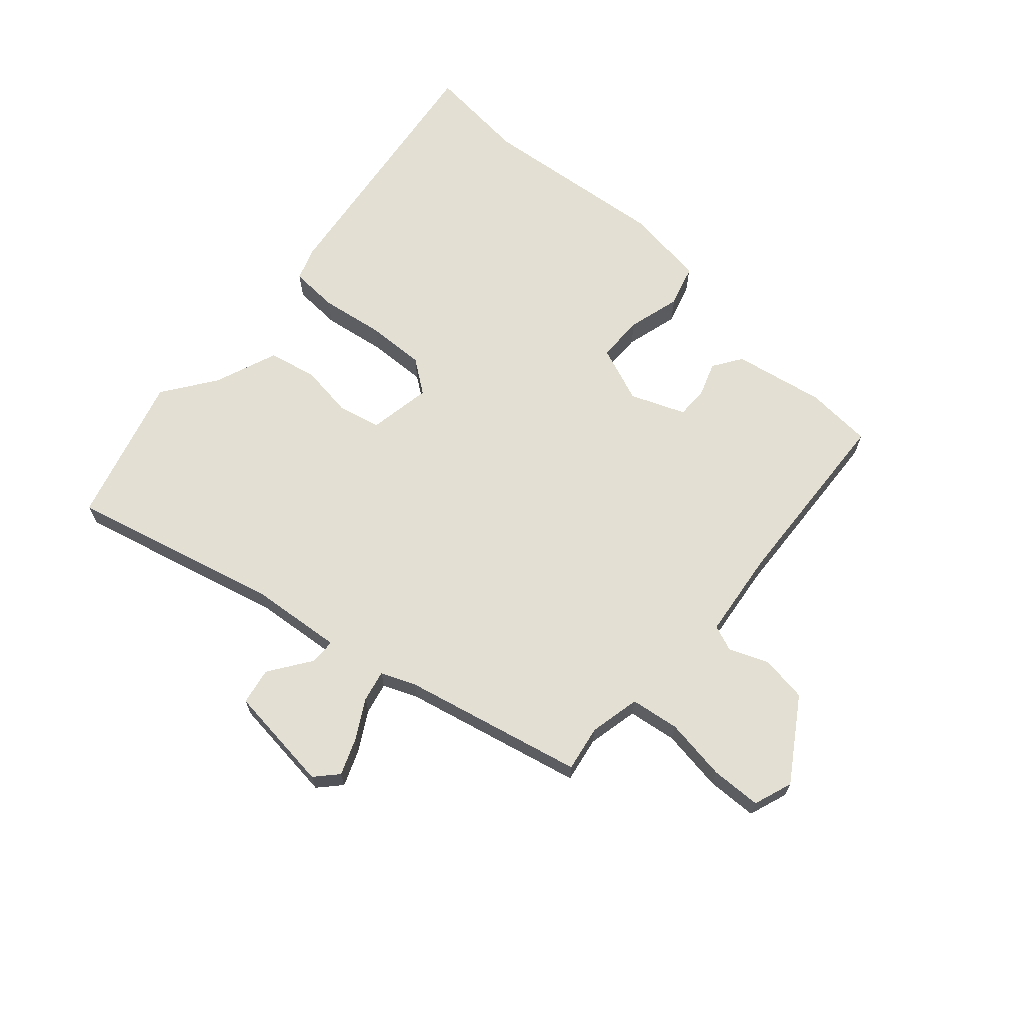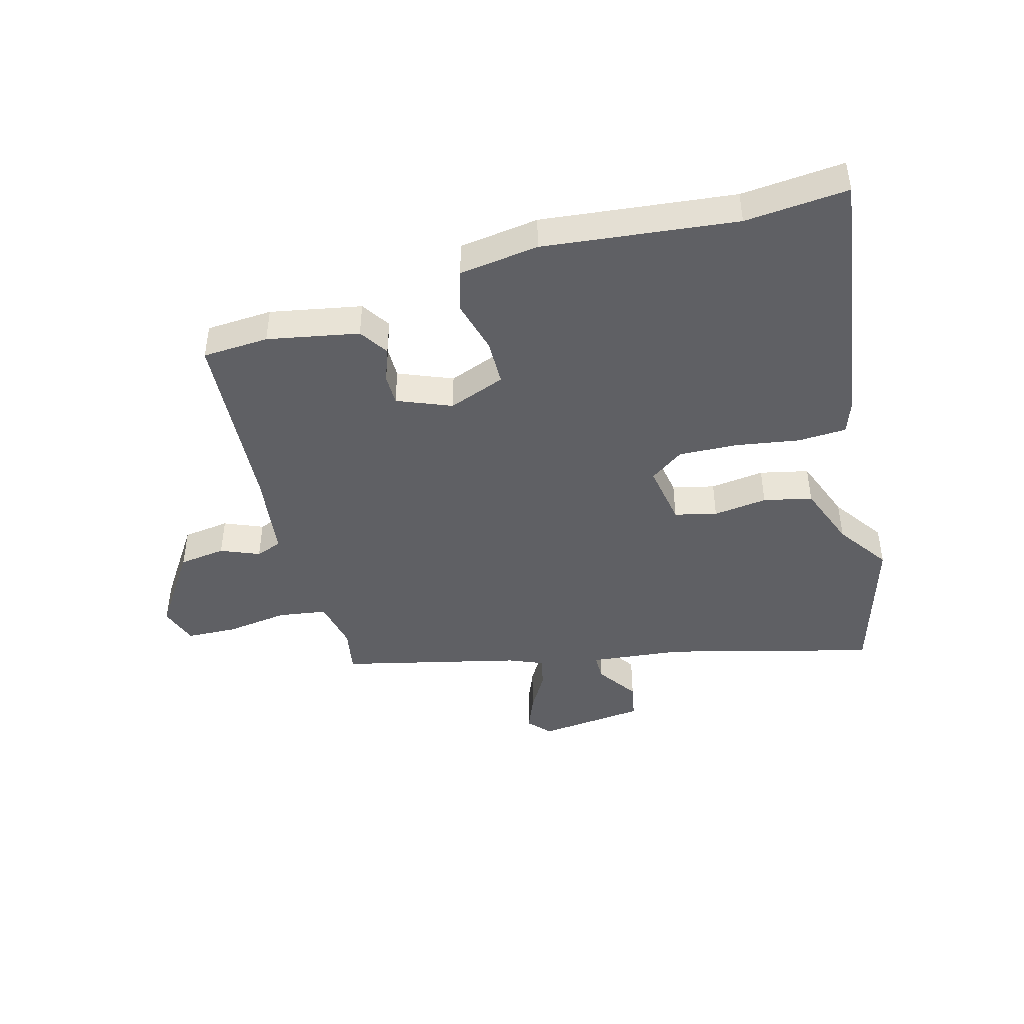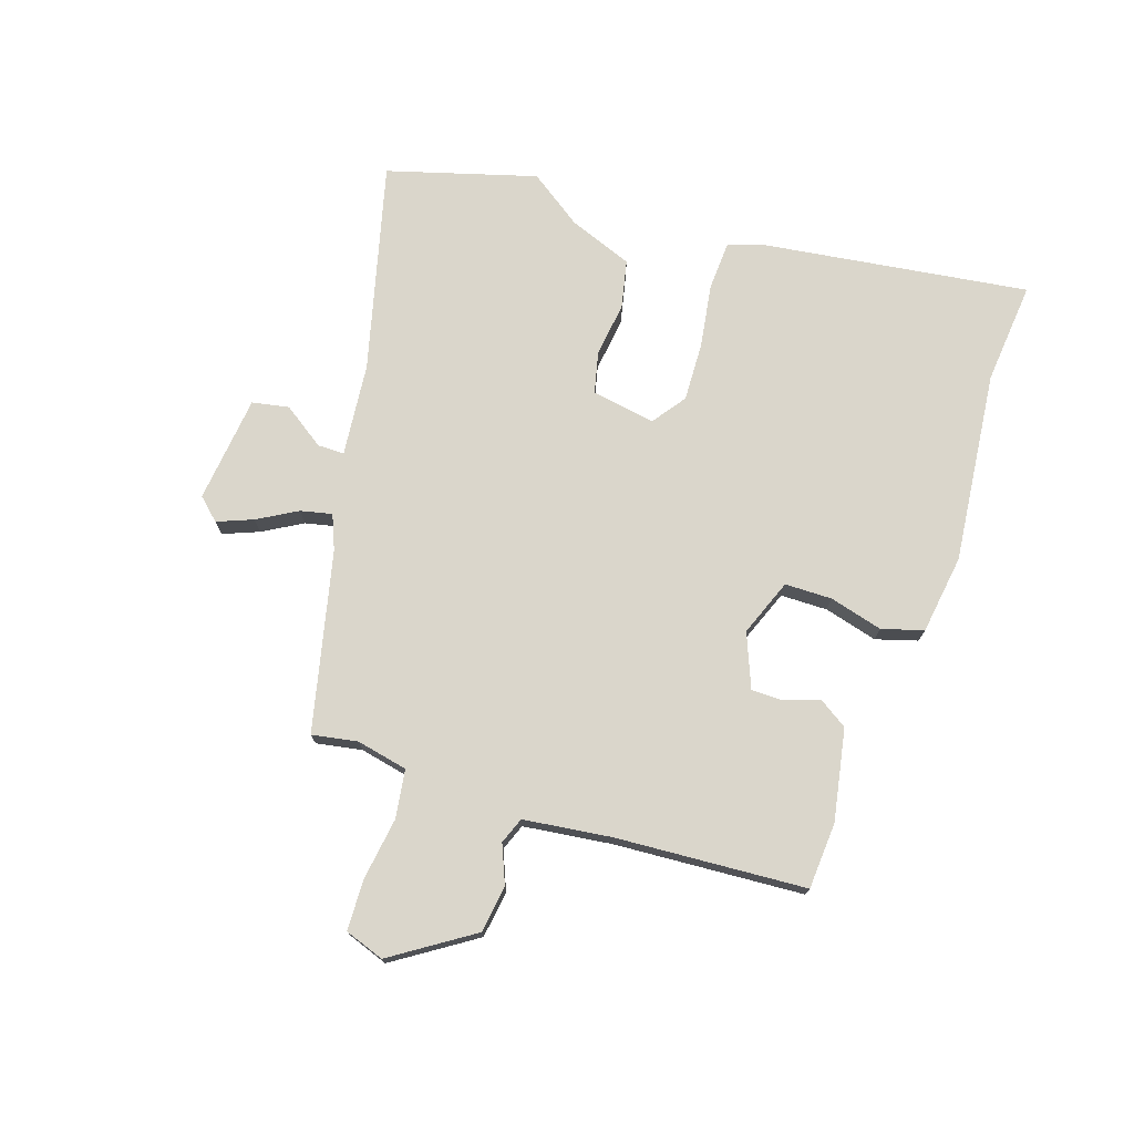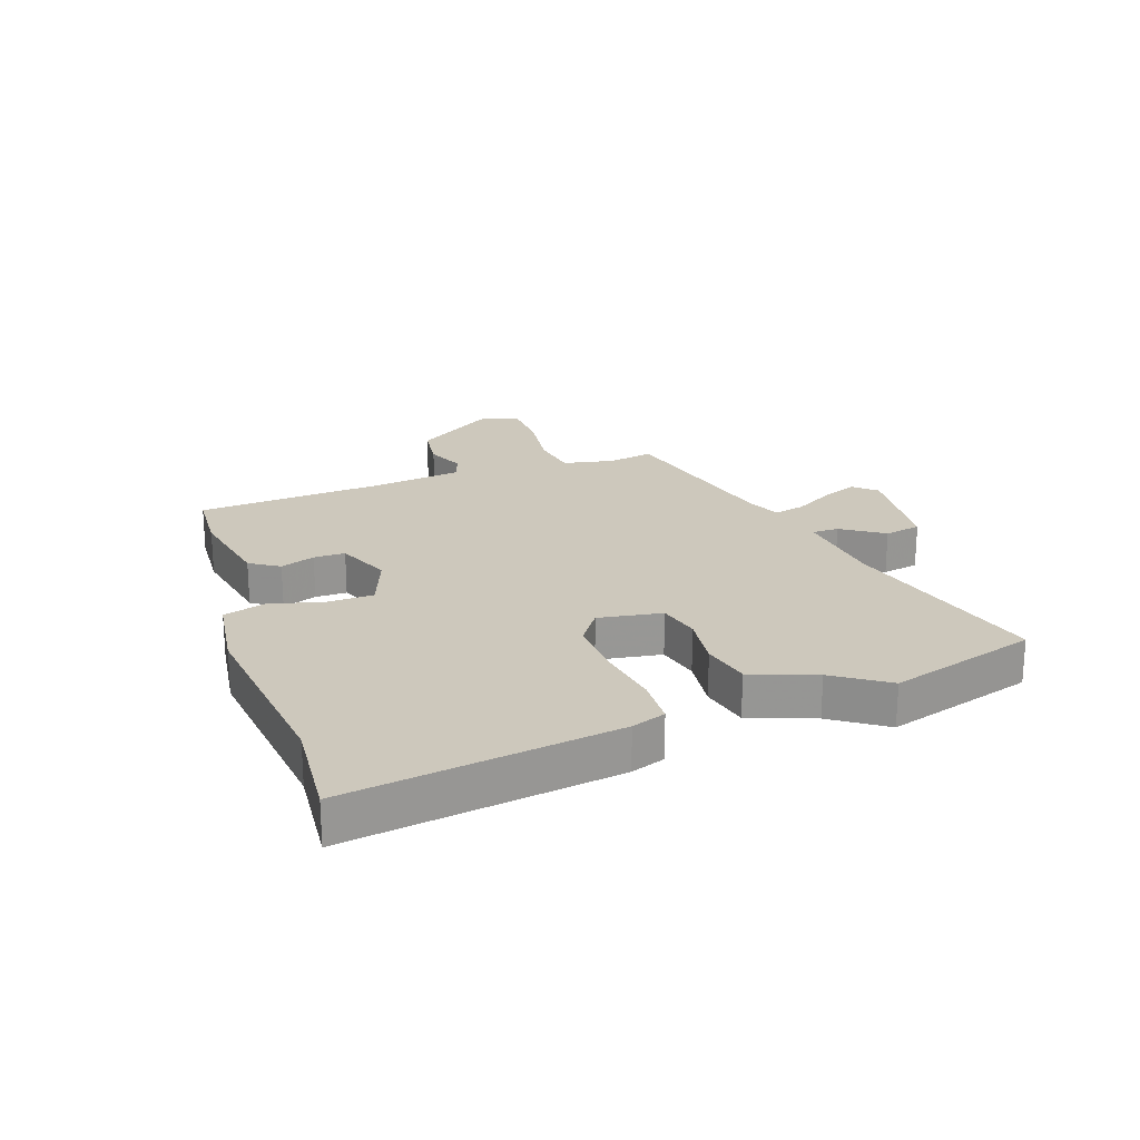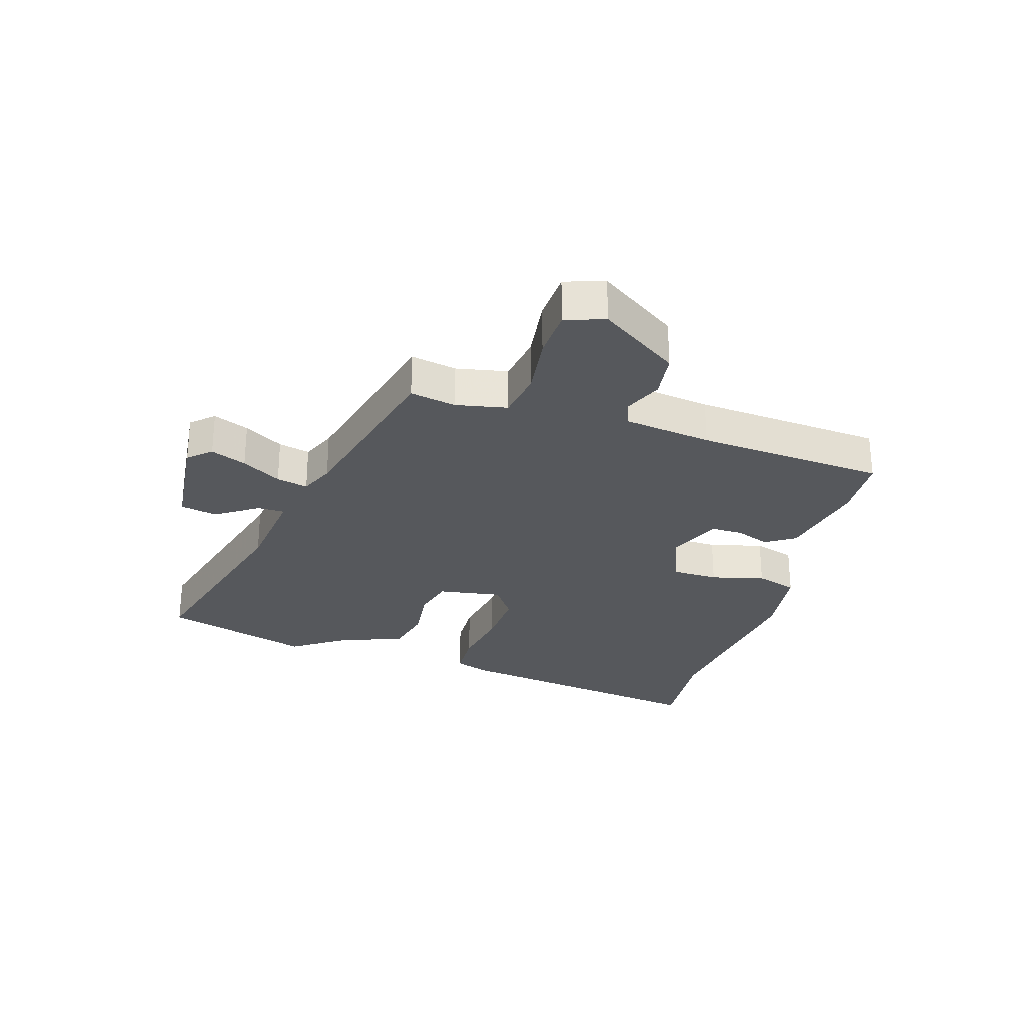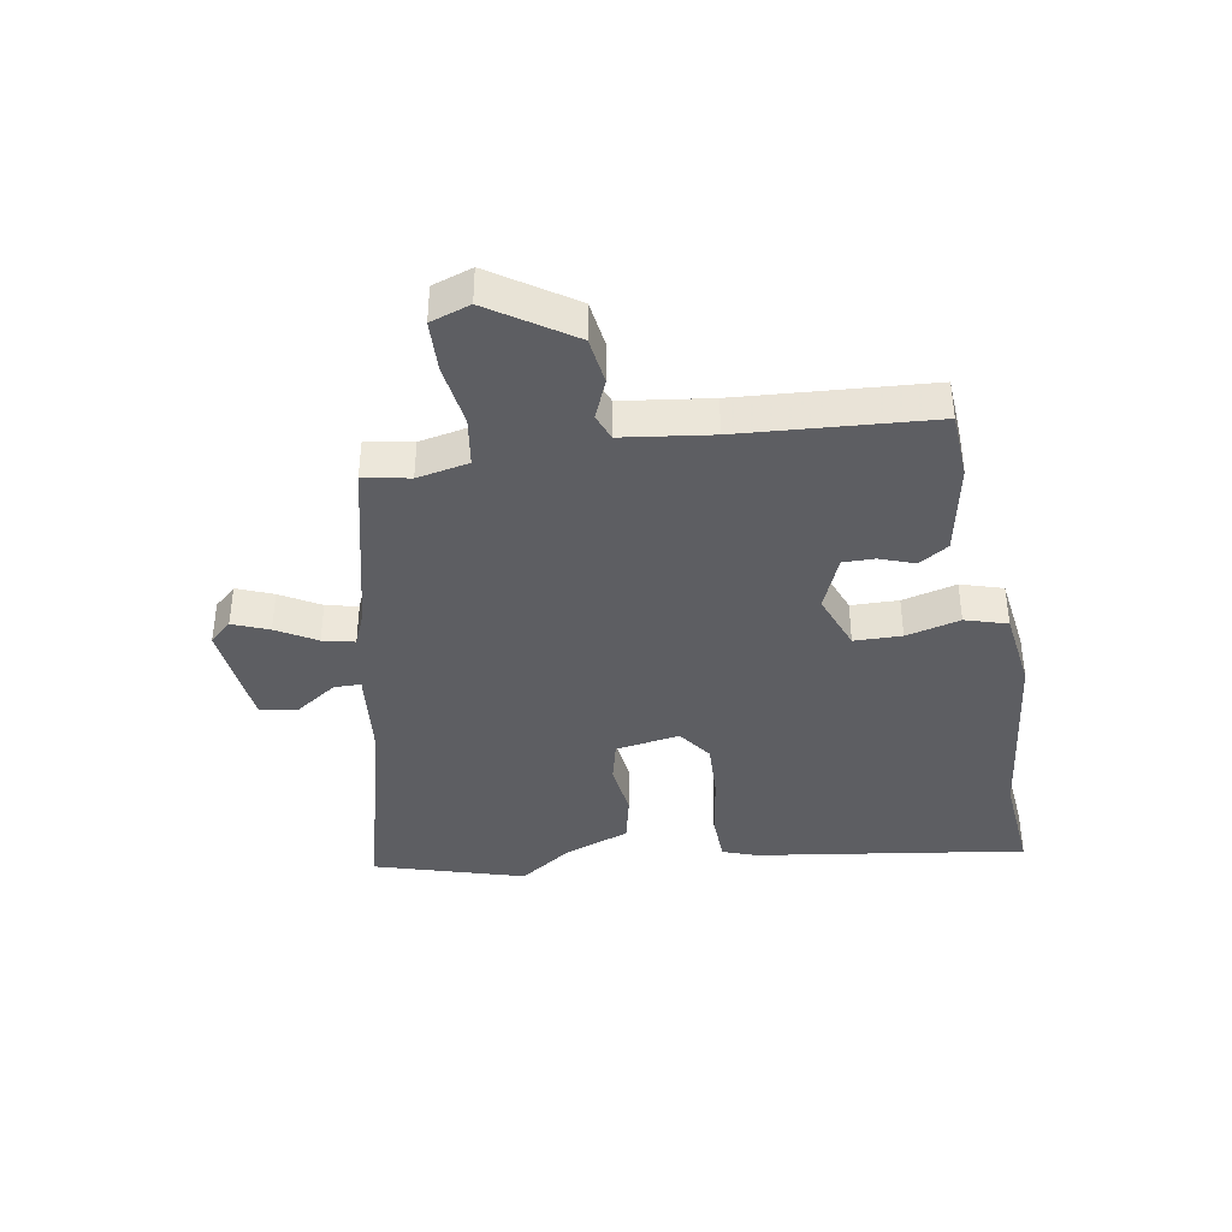
<metadata>
{"format":"obj","ext":"obj","renderer":"f3d","projection":"perspective","resolution":1024,"background":"white","views":[{"elev":66.7,"azim":-138.0,"up":"+Y"},{"elev":-44.0,"azim":15.2,"up":"+Y"},{"elev":74.1,"azim":-71.5,"up":"+Y"},{"elev":22.2,"azim":70.4,"up":"+Y"},{"elev":-27.8,"azim":-107.5,"up":"+Y"},{"elev":-39.0,"azim":-80.5,"up":"+Y"}]}
</metadata>
<code>
v 0.435 0.07 0.494
v 0.608 0.07 0.51
v 0.545 0.07 0.058
v 0.525 0.07 0.001
v 0.443 0.07 -0.003
v 0.336 0.07 0.014
v 0.236 0.07 0.018
v 0.179 0.07 -0.023
v 0.197 0.07 -0.13
v 0.268 0.07 -0.147
v 0.359 0.07 -0.135
v 0.441 0.07 -0.153
v 0.482 0.07 -0.261
v 0.544 0.07 -0.35
v 0.471 0.07 -0.6
v 0.119 0.07 -0.509
v -0.038 0.07 -0.493
v -0.038 0.07 -0.538
v 0.01 0.07 -0.608
v -0.002 0.07 -0.67
v -0.183 0.07 -0.69
v -0.217 0.07 -0.653
v -0.193 0.07 -0.593
v -0.155 0.07 -0.527
v -0.143 0.07 -0.474
v -0.201 0.07 -0.45
v -0.503 0.07 -0.379
v -0.489 0.07 -0.302
v -0.507 0.07 -0.216
v -0.589 0.07 -0.204
v -0.694 0.07 -0.219
v -0.779 0.07 -0.216
v -0.802 0.07 -0.15
v -0.713 0.07 -0.015
v -0.634 0.07 -0.004
v -0.569 0.07 -0.031
v -0.525 0.07 -0.014
v -0.506 0.07 0.134
v -0.485 0.07 0.453
v -0.373 0.07 0.46
v -0.219 0.07 0.431
v -0.187 0.07 0.382
v -0.208 0.07 0.324
v -0.208 0.07 0.271
v -0.117 0.07 0.234
v -0.021 0.07 0.271
v -0.02 0.07 0.35
v -0.044 0.07 0.44
v -0.023 0.07 0.51
v 0.111 0.07 0.529
v 0.435 0 0.494
v 0.608 0 0.51
v 0.545 0 0.058
v 0.525 0 0.001
v 0.443 0 -0.003
v 0.336 0 0.014
v 0.236 0 0.018
v 0.179 0 -0.023
v 0.197 0 -0.13
v 0.268 0 -0.147
v 0.359 0 -0.135
v 0.441 0 -0.153
v 0.482 0 -0.261
v 0.544 0 -0.35
v 0.471 0 -0.6
v 0.119 0 -0.509
v -0.038 0 -0.493
v -0.038 0 -0.538
v 0.01 0 -0.608
v -0.002 0 -0.67
v -0.183 0 -0.69
v -0.217 0 -0.653
v -0.193 0 -0.593
v -0.155 0 -0.527
v -0.143 0 -0.474
v -0.201 0 -0.45
v -0.503 0 -0.379
v -0.489 0 -0.302
v -0.507 0 -0.216
v -0.589 0 -0.204
v -0.694 0 -0.219
v -0.779 0 -0.216
v -0.802 0 -0.15
v -0.713 0 -0.015
v -0.634 0 -0.004
v -0.569 0 -0.031
v -0.525 0 -0.014
v -0.506 0 0.134
v -0.485 0 0.453
v -0.373 0 0.46
v -0.219 0 0.431
v -0.187 0 0.382
v -0.208 0 0.324
v -0.208 0 0.271
v -0.117 0 0.234
v -0.021 0 0.271
v -0.02 0 0.35
v -0.044 0 0.44
v -0.023 0 0.51
v 0.111 0 0.529
f 47 48 49 50
f 46 47 50 1
f 40 41 42 43
f 38 39 40 43
f 37 38 43 44
f 33 34 35 36
f 33 36 37
f 30 31 32 33
f 29 30 33 37
f 28 29 37 44
f 26 27 28 44
f 21 22 23 24
f 21 24 25
f 18 19 20 21
f 17 18 21 25
f 16 17 25 26
f 13 14 15 16
f 10 11 12 13
f 9 10 13 16
f 8 9 16 26
f 3 4 5 6
f 3 6 7
f 46 1 2 3
f 45 46 3 7
f 8 26 44 45
f 7 8 45
f 100 99 98 97
f 51 100 97 96
f 93 92 91 90
f 93 90 89 88
f 94 93 88 87
f 86 85 84 83
f 87 86 83
f 83 82 81 80
f 87 83 80 79
f 94 87 79 78
f 94 78 77 76
f 74 73 72 71
f 75 74 71
f 71 70 69 68
f 75 71 68 67
f 76 75 67 66
f 66 65 64 63
f 63 62 61 60
f 66 63 60 59
f 76 66 59 58
f 56 55 54 53
f 57 56 53
f 53 52 51 96
f 57 53 96 95
f 95 94 76 58
f 95 58 57
f 1 51 52 2
f 2 52 53 3
f 3 53 54 4
f 4 54 55 5
f 5 55 56 6
f 6 56 57 7
f 7 57 58 8
f 8 58 59 9
f 9 59 60 10
f 10 60 61 11
f 11 61 62 12
f 12 62 63 13
f 13 63 64 14
f 14 64 65 15
f 15 65 66 16
f 16 66 67 17
f 17 67 68 18
f 18 68 69 19
f 19 69 70 20
f 20 70 71 21
f 21 71 72 22
f 22 72 73 23
f 23 73 74 24
f 24 74 75 25
f 25 75 76 26
f 26 76 77 27
f 27 77 78 28
f 28 78 79 29
f 29 79 80 30
f 30 80 81 31
f 31 81 82 32
f 32 82 83 33
f 33 83 84 34
f 34 84 85 35
f 35 85 86 36
f 36 86 87 37
f 37 87 88 38
f 38 88 89 39
f 39 89 90 40
f 40 90 91 41
f 41 91 92 42
f 42 92 93 43
f 43 93 94 44
f 44 94 95 45
f 45 95 96 46
f 46 96 97 47
f 47 97 98 48
f 48 98 99 49
f 49 99 100 50
f 50 100 51 1

</code>
